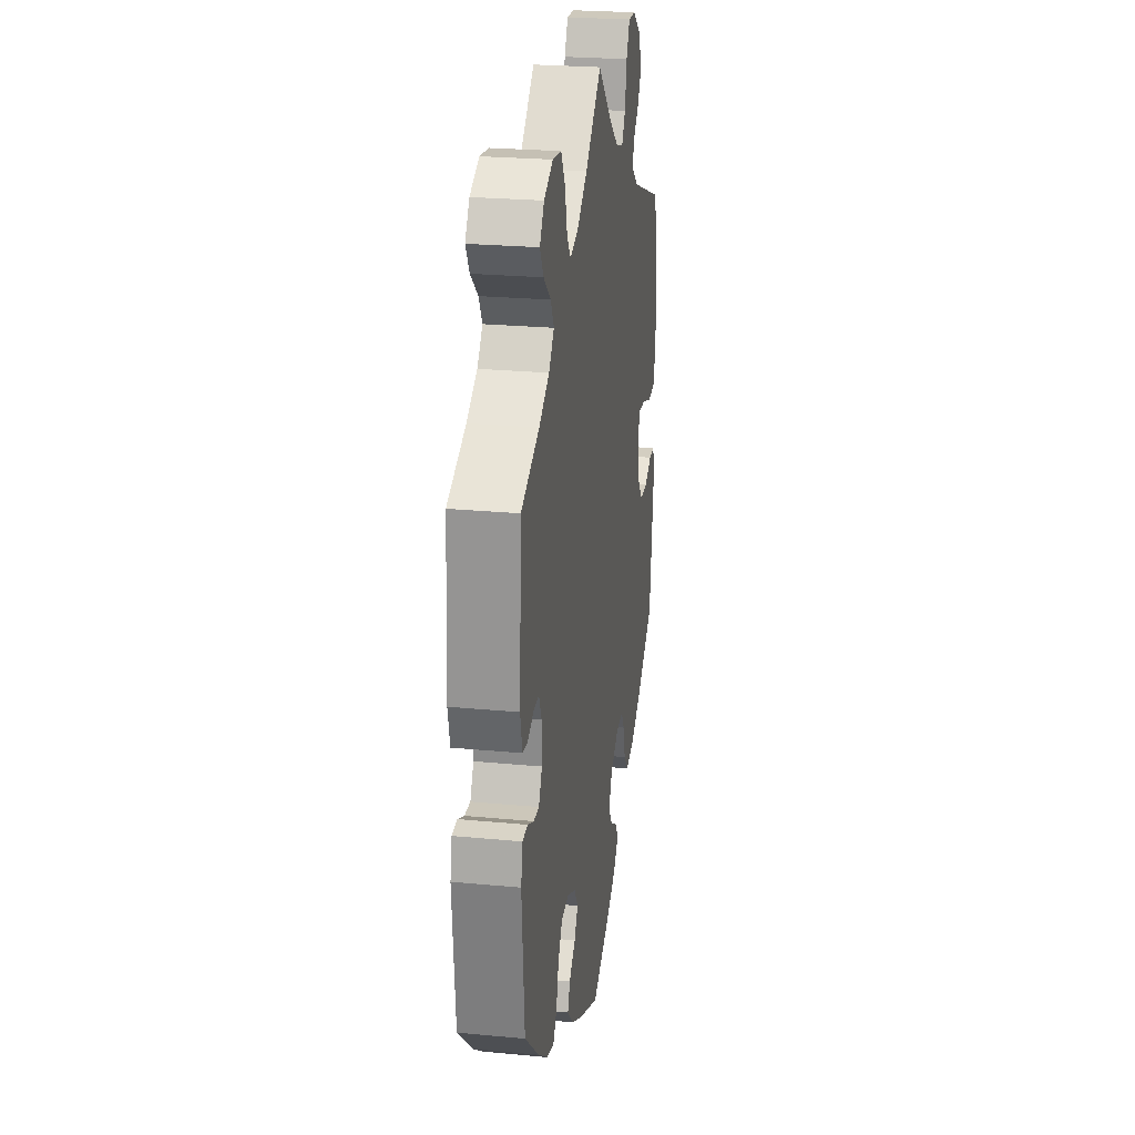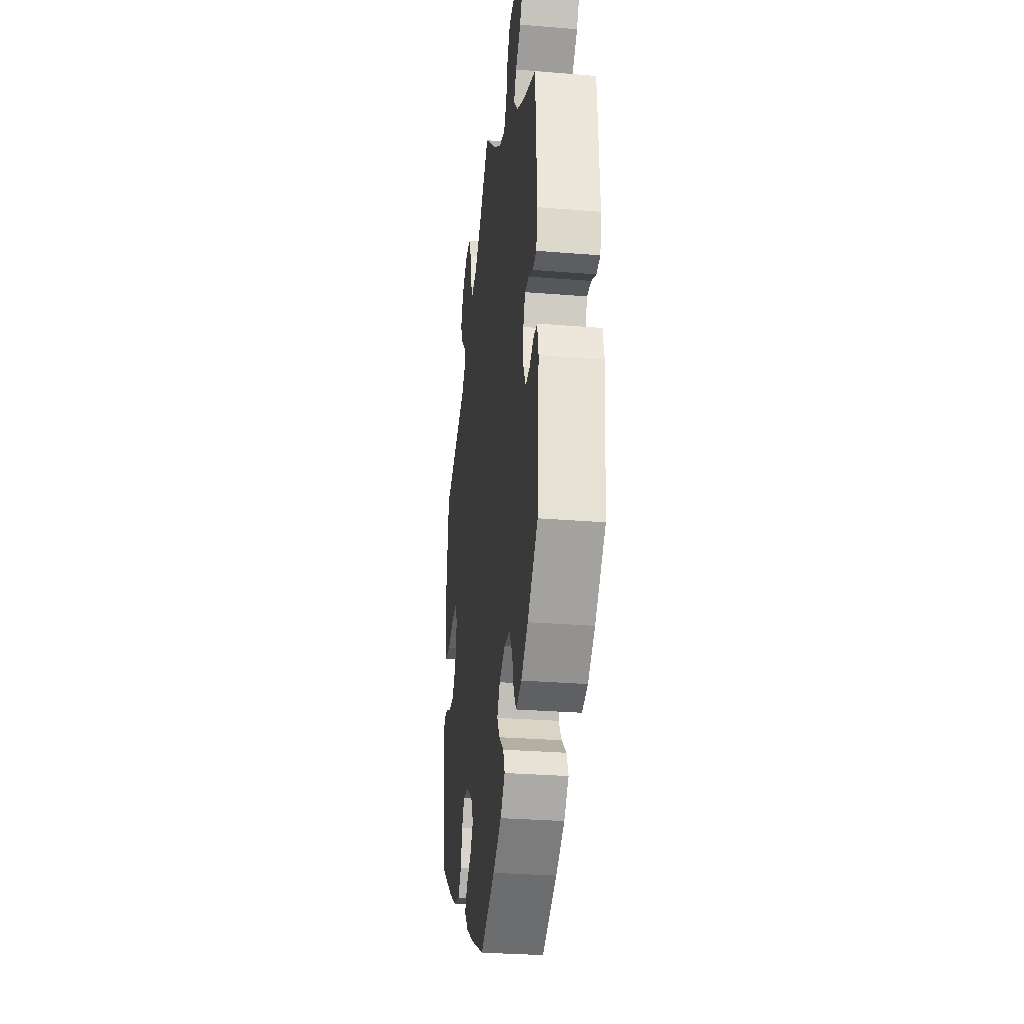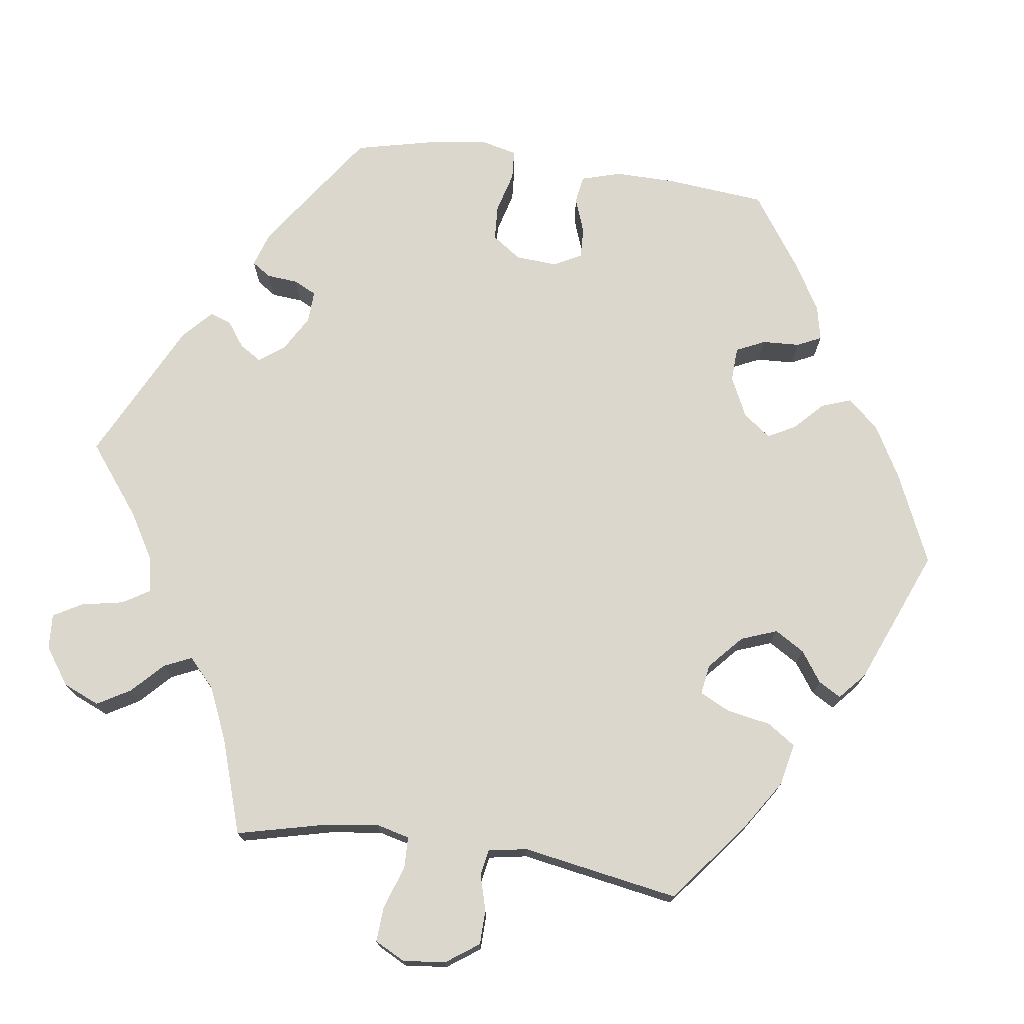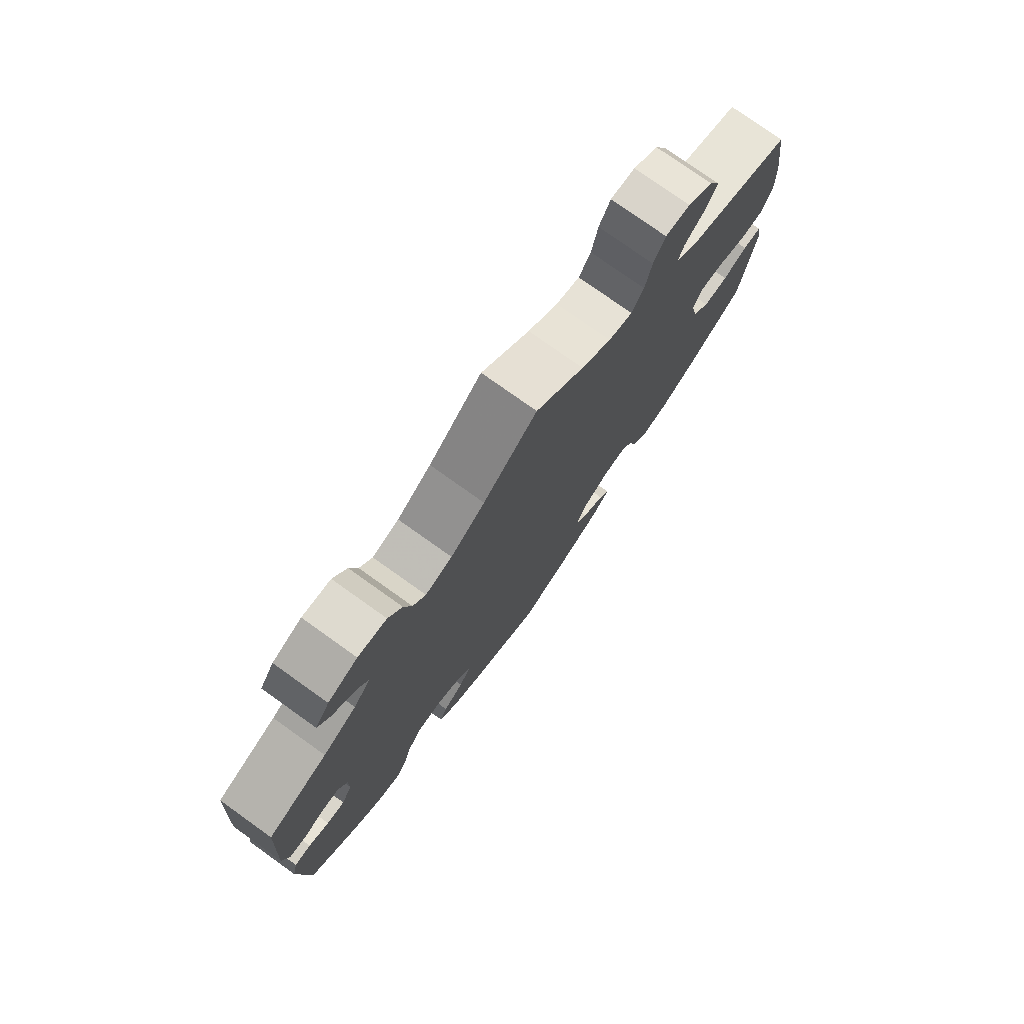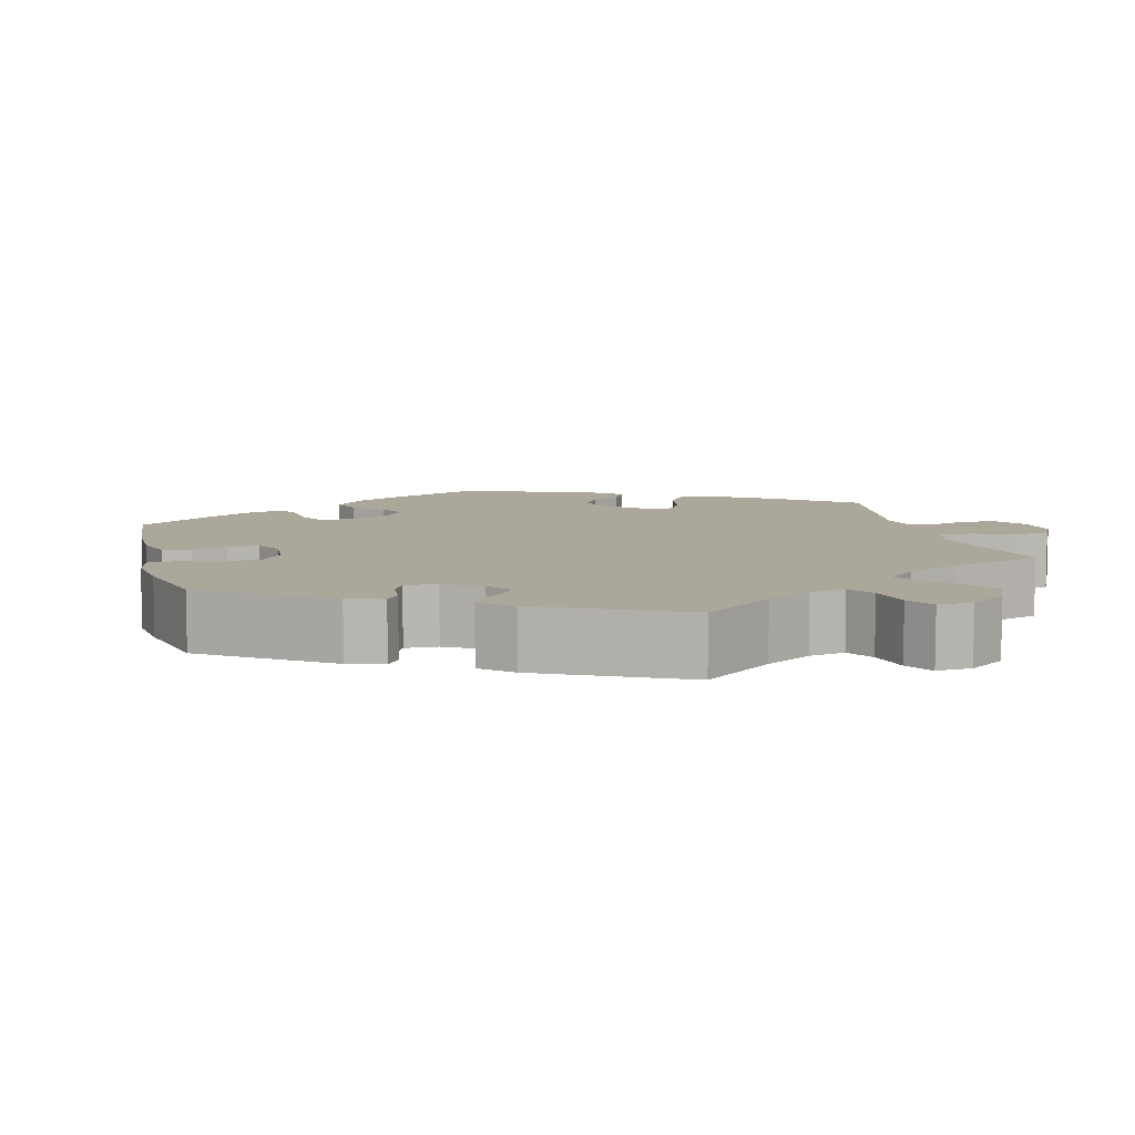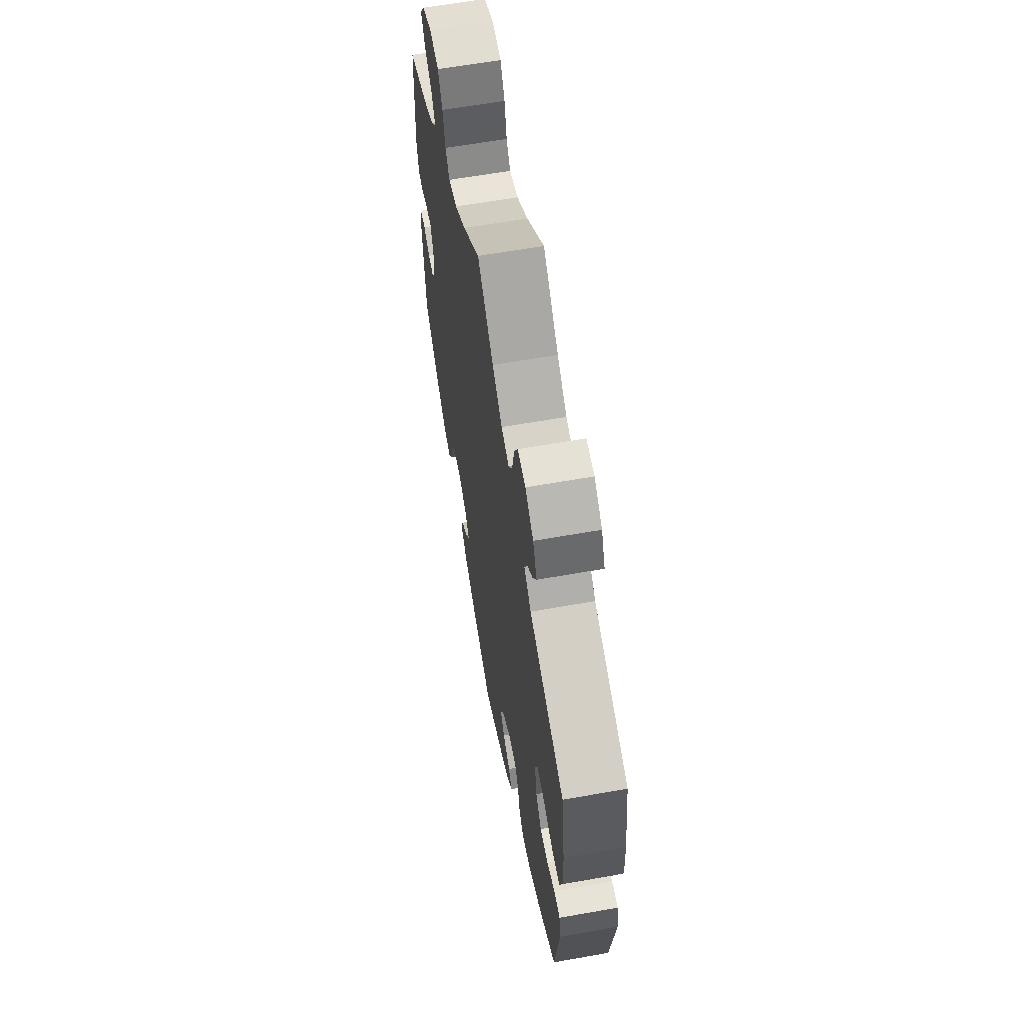
<metadata>
{"format":"obj","ext":"obj","renderer":"f3d","projection":"perspective","resolution":1024,"background":"white","views":[{"elev":24.9,"azim":-81.2,"up":"+Z"},{"elev":-29.1,"azim":-96.9,"up":"+Z"},{"elev":73.3,"azim":38.1,"up":"+Y"},{"elev":77.3,"azim":-54.5,"up":"+Z"},{"elev":8.2,"azim":-74.5,"up":"+Y"},{"elev":62.4,"azim":79.8,"up":"+Z"}]}
</metadata>
<code>
v -0.395 0.07 0.332
v -0.336 0.07 0.365
v -0.306 0.07 0.4
v -0.325 0.07 0.435
v -0.366 0.07 0.471
v -0.387 0.07 0.507
v -0.362 0.07 0.544
v -0.31 0.07 0.568
v -0.26 0.07 0.562
v -0.236 0.07 0.52
v -0.223 0.07 0.467
v -0.201 0.07 0.436
v -0.154 0.07 0.45
v -0.094 0.07 0.494
v 0 0.07 0.578
v 0.085 0.07 0.497
v 0.138 0.07 0.456
v 0.18 0.07 0.444
v 0.201 0.07 0.478
v 0.212 0.07 0.534
v 0.232 0.07 0.574
v 0.275 0.07 0.572
v 0.319 0.07 0.54
v 0.34 0.07 0.494
v 0.319 0.07 0.456
v 0.285 0.07 0.423
v 0.274 0.07 0.392
v 0.312 0.07 0.36
v 0.501 0.07 0.29
v 0.52 0.07 0.16
v 0.524 0.07 0.084
v 0.507 0.07 0.032
v 0.464 0.07 0.029
v 0.411 0.07 0.048
v 0.368 0.07 0.051
v 0.354 0.07 0.015
v 0.366 0.07 -0.042
v 0.397 0.07 -0.08
v 0.441 0.07 -0.079
v 0.484 0.07 -0.059
v 0.517 0.07 -0.059
v 0.526 0.07 -0.104
v 0.501 0.07 -0.288
v 0.399 0.07 -0.362
v 0.335 0.07 -0.4
v 0.283 0.07 -0.411
v 0.257 0.07 -0.38
v 0.245 0.07 -0.331
v 0.224 0.07 -0.298
v 0.181 0.07 -0.303
v 0.134 0.07 -0.335
v 0.114 0.07 -0.374
v 0.137 0.07 -0.407
v 0.177 0.07 -0.433
v 0.196 0.07 -0.461
v 0.166 0.07 -0.494
v 0.107 0.07 -0.528
v 0.001 0.07 -0.578
v -0.114 0.07 -0.525
v -0.181 0.07 -0.487
v -0.217 0.07 -0.449
v -0.204 0.07 -0.416
v -0.167 0.07 -0.385
v -0.146 0.07 -0.352
v -0.168 0.07 -0.318
v -0.215 0.07 -0.295
v -0.26 0.07 -0.299
v -0.285 0.07 -0.337
v -0.299 0.07 -0.389
v -0.32 0.07 -0.42
v -0.364 0.07 -0.407
v -0.418 0.07 -0.366
v -0.5 0.07 -0.289
v -0.515 0.07 -0.102
v -0.505 0.07 -0.056
v -0.476 0.07 -0.054
v -0.44 0.07 -0.071
v -0.408 0.07 -0.073
v -0.389 0.07 -0.037
v -0.389 0.07 0.016
v -0.405 0.07 0.052
v -0.437 0.07 0.051
v -0.473 0.07 0.035
v -0.502 0.07 0.04
v -0.513 0.07 0.09
v -0.5 0.07 0.289
v -0.395 0 0.332
v -0.336 0 0.365
v -0.306 0 0.4
v -0.325 0 0.435
v -0.366 0 0.471
v -0.387 0 0.507
v -0.362 0 0.544
v -0.31 0 0.568
v -0.26 0 0.562
v -0.236 0 0.52
v -0.223 0 0.467
v -0.201 0 0.436
v -0.154 0 0.45
v -0.094 0 0.494
v 0 0 0.578
v 0.085 0 0.497
v 0.138 0 0.456
v 0.18 0 0.444
v 0.201 0 0.478
v 0.212 0 0.534
v 0.232 0 0.574
v 0.275 0 0.572
v 0.319 0 0.54
v 0.34 0 0.494
v 0.319 0 0.456
v 0.285 0 0.423
v 0.274 0 0.392
v 0.312 0 0.36
v 0.501 0 0.29
v 0.52 0 0.16
v 0.524 0 0.084
v 0.507 0 0.032
v 0.464 0 0.029
v 0.411 0 0.048
v 0.368 0 0.051
v 0.354 0 0.015
v 0.366 0 -0.042
v 0.397 0 -0.08
v 0.441 0 -0.079
v 0.484 0 -0.059
v 0.517 0 -0.059
v 0.526 0 -0.104
v 0.501 0 -0.288
v 0.399 0 -0.362
v 0.335 0 -0.4
v 0.283 0 -0.411
v 0.257 0 -0.38
v 0.245 0 -0.331
v 0.224 0 -0.298
v 0.181 0 -0.303
v 0.134 0 -0.335
v 0.114 0 -0.374
v 0.137 0 -0.407
v 0.177 0 -0.433
v 0.196 0 -0.461
v 0.166 0 -0.494
v 0.107 0 -0.528
v 0.001 0 -0.578
v -0.114 0 -0.525
v -0.181 0 -0.487
v -0.217 0 -0.449
v -0.204 0 -0.416
v -0.167 0 -0.385
v -0.146 0 -0.352
v -0.168 0 -0.318
v -0.215 0 -0.295
v -0.26 0 -0.299
v -0.285 0 -0.337
v -0.299 0 -0.389
v -0.32 0 -0.42
v -0.364 0 -0.407
v -0.418 0 -0.366
v -0.5 0 -0.289
v -0.515 0 -0.102
v -0.505 0 -0.056
v -0.476 0 -0.054
v -0.44 0 -0.071
v -0.408 0 -0.073
v -0.389 0 -0.037
v -0.389 0 0.016
v -0.405 0 0.052
v -0.437 0 0.051
v -0.473 0 0.035
v -0.502 0 0.04
v -0.513 0 0.09
v -0.5 0 0.289
f 85 86 1
f 82 83 84 85
f 81 82 85 1
f 80 81 1 2
f 79 80 2 3
f 74 75 76 77
f 74 77 78
f 73 74 78
f 72 73 78 79
f 68 69 70 71
f 67 68 71 72
f 60 61 62 63
f 60 63 64
f 59 60 64
f 58 59 64
f 57 58 64 65
f 53 54 55 56
f 52 53 56 57
f 45 46 47 48
f 45 48 49
f 44 45 49
f 43 44 49
f 42 43 49
f 39 40 41 42
f 38 39 42 49
f 37 38 49 50
f 31 32 33 34
f 31 34 35
f 28 29 30 31
f 27 28 31 35
f 23 24 25 26
f 23 26 27
f 22 23 27
f 19 20 21 22
f 18 19 22 27
f 17 18 27 35
f 14 15 16
f 13 14 16 17
f 12 13 17 35
f 8 9 10 11
f 8 11 12
f 7 8 12
f 4 5 6 7
f 3 4 7 12
f 67 72 79 3
f 52 57 65
f 51 52 65 66
f 36 37 50 51
f 36 51 66
f 35 36 66 67
f 3 12 35 67
f 87 172 171
f 171 170 169 168
f 87 171 168 167
f 88 87 167 166
f 89 88 166 165
f 163 162 161 160
f 164 163 160
f 164 160 159
f 165 164 159 158
f 157 156 155 154
f 158 157 154 153
f 149 148 147 146
f 150 149 146
f 150 146 145
f 150 145 144
f 151 150 144 143
f 142 141 140 139
f 143 142 139 138
f 134 133 132 131
f 135 134 131
f 135 131 130
f 135 130 129
f 135 129 128
f 128 127 126 125
f 135 128 125 124
f 136 135 124 123
f 120 119 118 117
f 121 120 117
f 117 116 115 114
f 121 117 114 113
f 112 111 110 109
f 113 112 109
f 113 109 108
f 108 107 106 105
f 113 108 105 104
f 121 113 104 103
f 102 101 100
f 103 102 100 99
f 121 103 99 98
f 97 96 95 94
f 98 97 94
f 98 94 93
f 93 92 91 90
f 98 93 90 89
f 89 165 158 153
f 151 143 138
f 152 151 138 137
f 137 136 123 122
f 152 137 122
f 153 152 122 121
f 153 121 98 89
f 1 87 88 2
f 2 88 89 3
f 3 89 90 4
f 4 90 91 5
f 5 91 92 6
f 6 92 93 7
f 7 93 94 8
f 8 94 95 9
f 9 95 96 10
f 10 96 97 11
f 11 97 98 12
f 12 98 99 13
f 13 99 100 14
f 14 100 101 15
f 15 101 102 16
f 16 102 103 17
f 17 103 104 18
f 18 104 105 19
f 19 105 106 20
f 20 106 107 21
f 21 107 108 22
f 22 108 109 23
f 23 109 110 24
f 24 110 111 25
f 25 111 112 26
f 26 112 113 27
f 27 113 114 28
f 28 114 115 29
f 29 115 116 30
f 30 116 117 31
f 31 117 118 32
f 32 118 119 33
f 33 119 120 34
f 34 120 121 35
f 35 121 122 36
f 36 122 123 37
f 37 123 124 38
f 38 124 125 39
f 39 125 126 40
f 40 126 127 41
f 41 127 128 42
f 42 128 129 43
f 43 129 130 44
f 44 130 131 45
f 45 131 132 46
f 46 132 133 47
f 47 133 134 48
f 48 134 135 49
f 49 135 136 50
f 50 136 137 51
f 51 137 138 52
f 52 138 139 53
f 53 139 140 54
f 54 140 141 55
f 55 141 142 56
f 56 142 143 57
f 57 143 144 58
f 58 144 145 59
f 59 145 146 60
f 60 146 147 61
f 61 147 148 62
f 62 148 149 63
f 63 149 150 64
f 64 150 151 65
f 65 151 152 66
f 66 152 153 67
f 67 153 154 68
f 68 154 155 69
f 69 155 156 70
f 70 156 157 71
f 71 157 158 72
f 72 158 159 73
f 73 159 160 74
f 74 160 161 75
f 75 161 162 76
f 76 162 163 77
f 77 163 164 78
f 78 164 165 79
f 79 165 166 80
f 80 166 167 81
f 81 167 168 82
f 82 168 169 83
f 83 169 170 84
f 84 170 171 85
f 85 171 172 86
f 86 172 87 1

</code>
